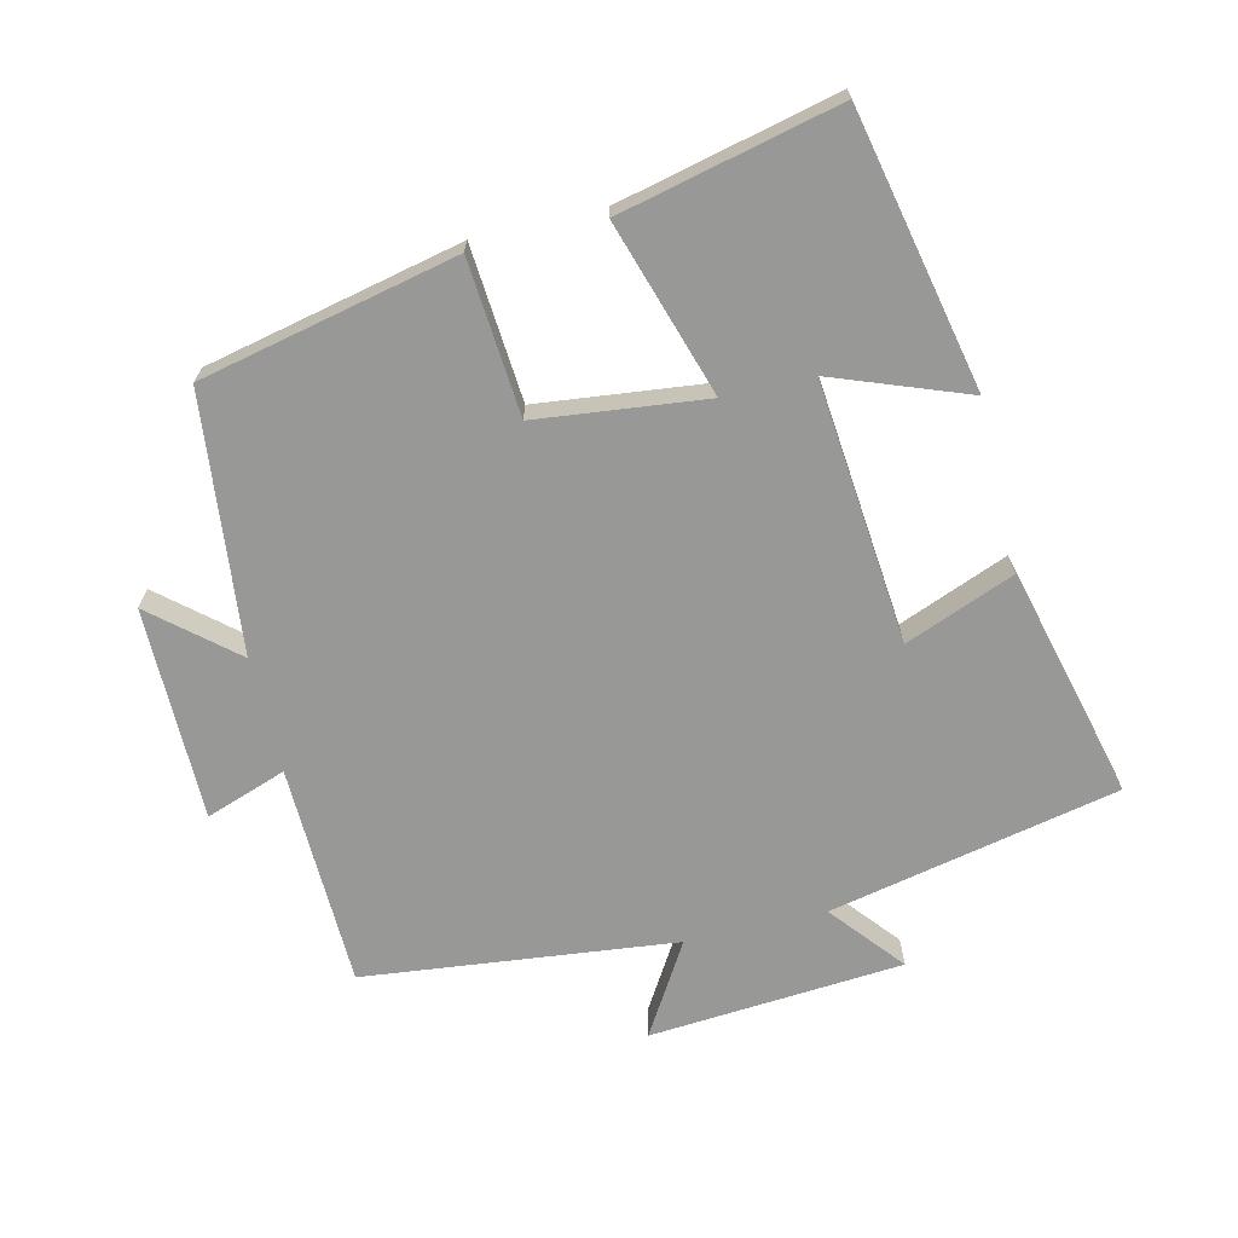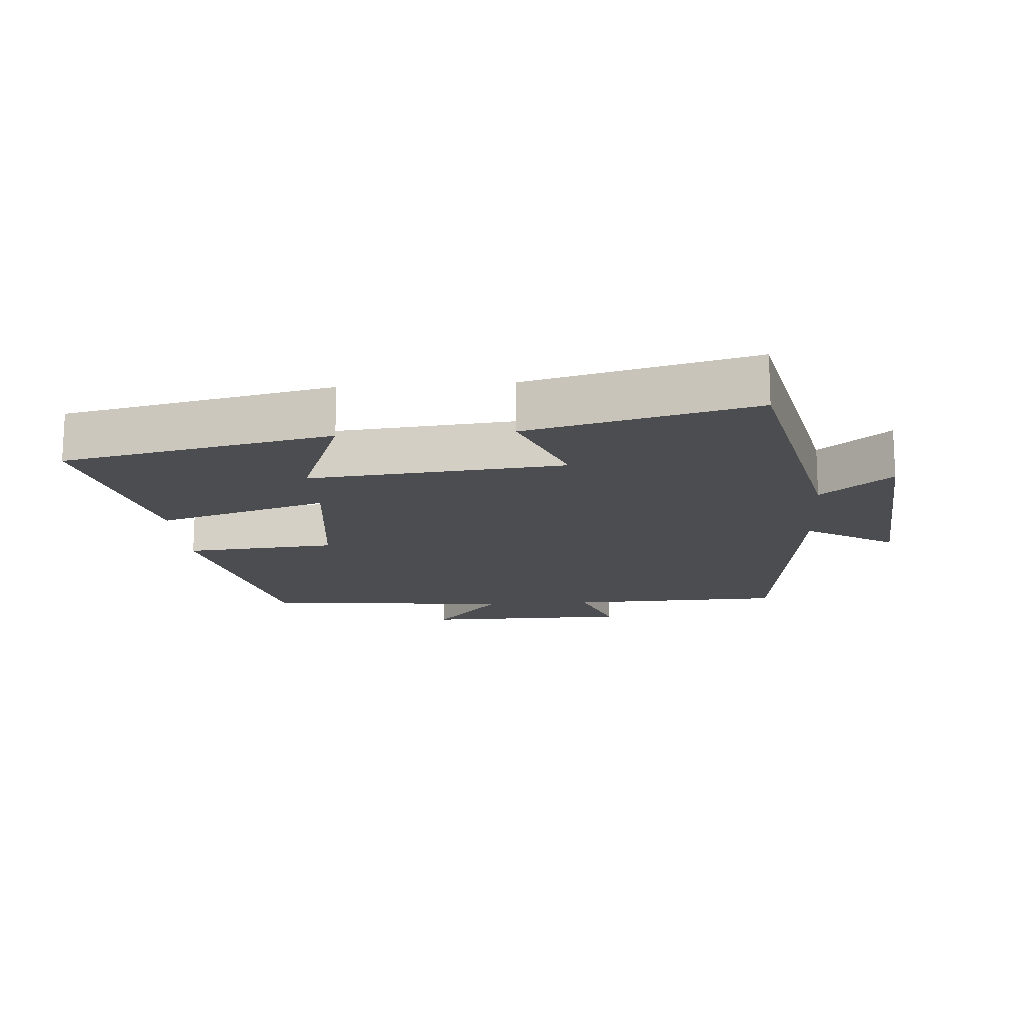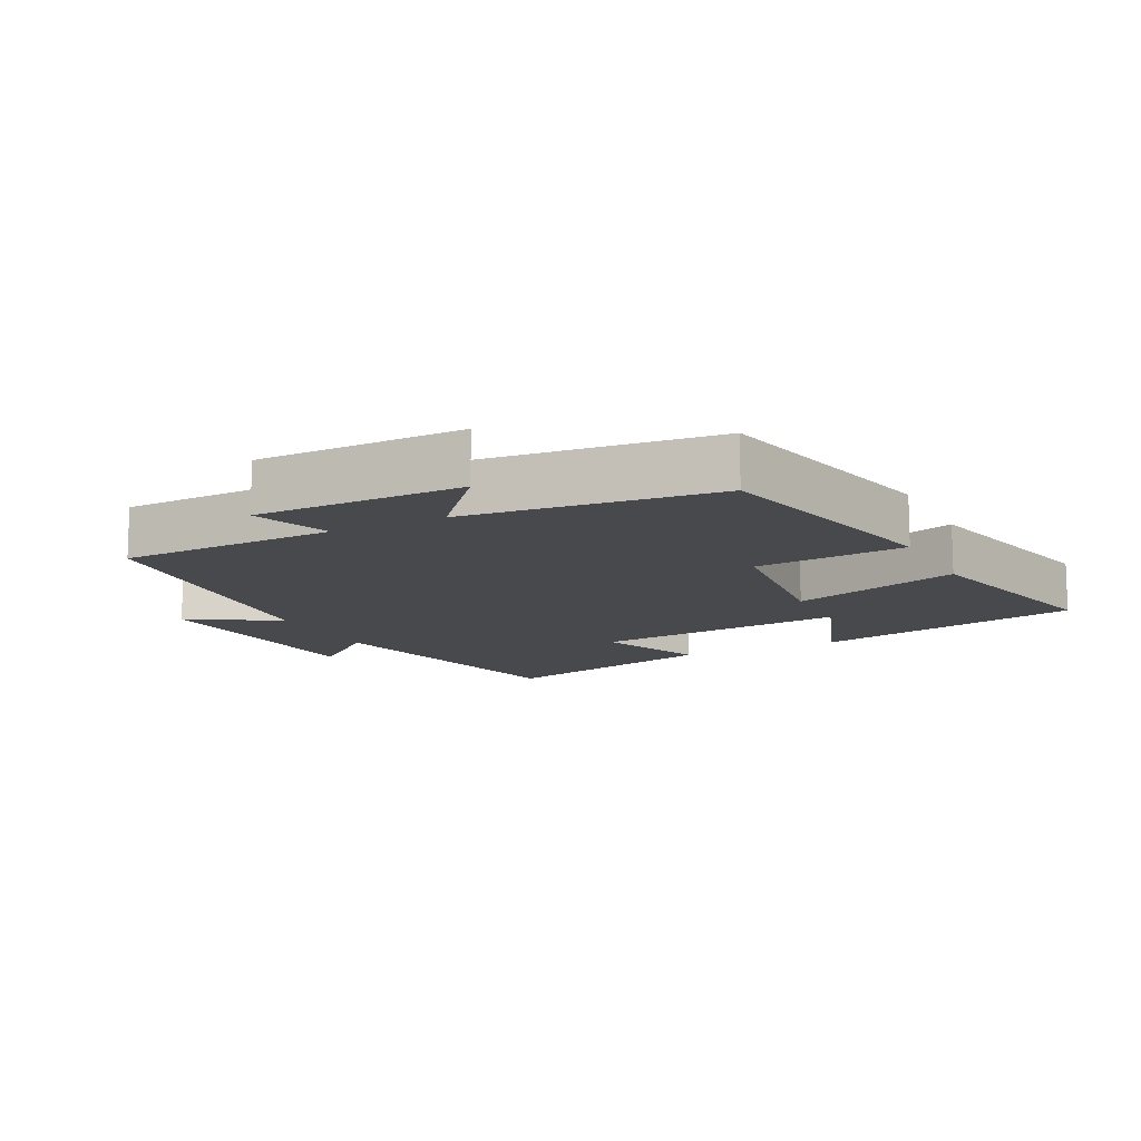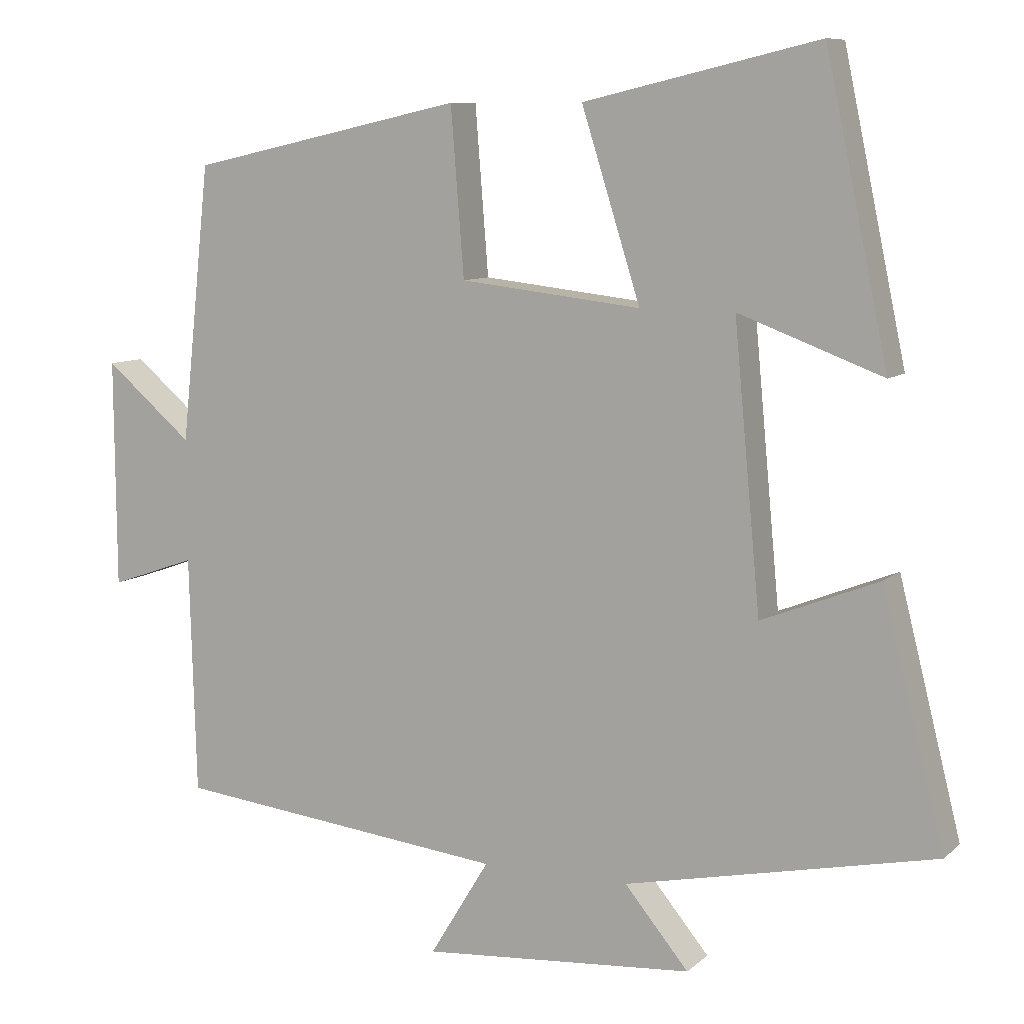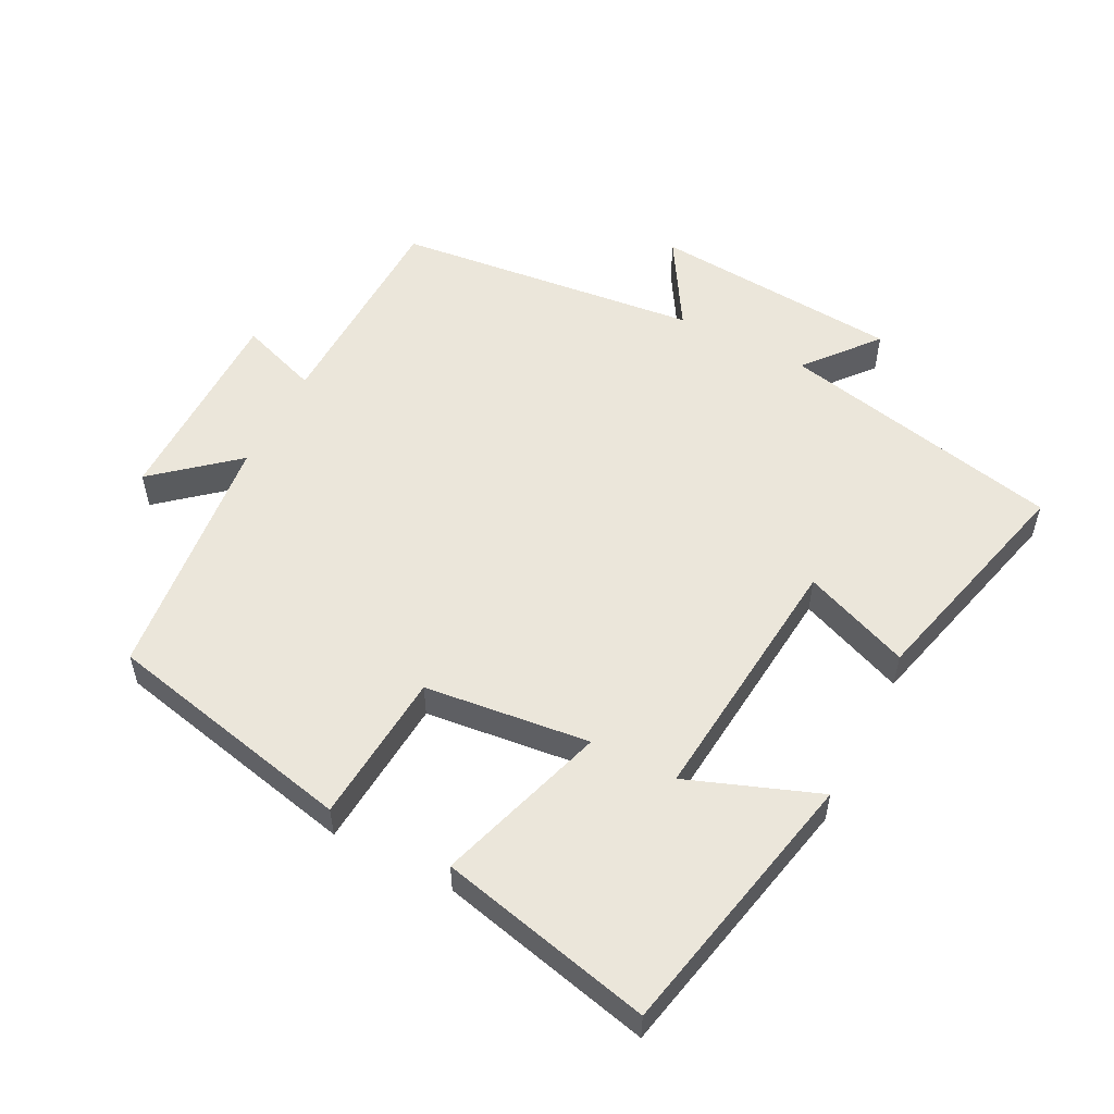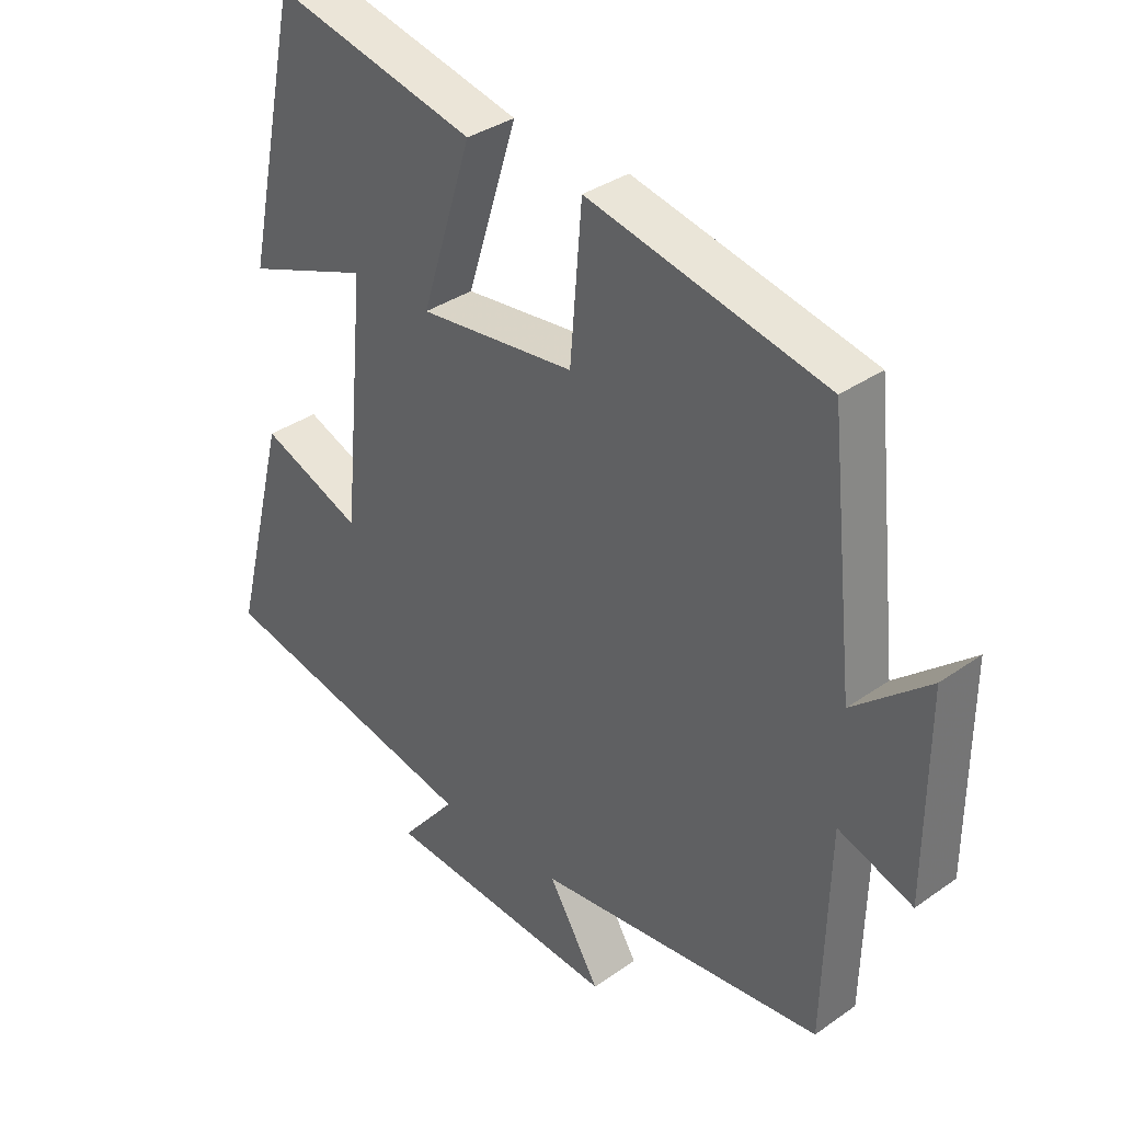
<metadata>
{"format":"obj","ext":"obj","renderer":"f3d","projection":"perspective","resolution":1024,"background":"white","views":[{"elev":-68.5,"azim":13.4,"up":"+Y"},{"elev":-15.9,"azim":94.3,"up":"+Y"},{"elev":-12.4,"azim":-63.2,"up":"+Y"},{"elev":8.8,"azim":26.0,"up":"+Z"},{"elev":54.8,"azim":27.2,"up":"+Y"},{"elev":35.1,"azim":-133.1,"up":"+Z"}]}
</metadata>
<code>
v 0.415 0.07 0.574
v 0.5 0.07 0.172
v 0.305 0.07 0.245
v 0.341 0.07 -0.137
v 0.5 0.07 -0.074
v 0.585 0.07 -0.411
v 0.164 0.07 -0.5
v 0.251 0.07 -0.605
v -0.119 0.07 -0.633
v -0.038 0.07 -0.5
v -0.491 0.07 -0.449
v -0.5 0.07 -0.125
v -0.617 0.07 -0.166
v -0.619 0.07 0.144
v -0.5 0.07 0.043
v -0.46 0.07 0.418
v -0.087 0.07 0.5
v -0.069 0.07 0.274
v 0.177 0.07 0.246
v 0.097 0.07 0.5
v 0.415 0 0.574
v 0.5 0 0.172
v 0.305 0 0.245
v 0.341 0 -0.137
v 0.5 0 -0.074
v 0.585 0 -0.411
v 0.164 0 -0.5
v 0.251 0 -0.605
v -0.119 0 -0.633
v -0.038 0 -0.5
v -0.491 0 -0.449
v -0.5 0 -0.125
v -0.617 0 -0.166
v -0.619 0 0.144
v -0.5 0 0.043
v -0.46 0 0.418
v -0.087 0 0.5
v -0.069 0 0.274
v 0.177 0 0.246
v 0.097 0 0.5
f 19 20 1
f 15 16 17 18
f 15 18 19
f 12 13 14 15
f 12 15 19
f 11 12 19
f 10 11 19
f 7 8 9 10
f 6 7 10
f 5 6 10
f 4 5 10
f 3 4 10 19
f 1 2 3
f 1 3 19
f 21 40 39
f 38 37 36 35
f 39 38 35
f 35 34 33 32
f 39 35 32
f 39 32 31
f 39 31 30
f 30 29 28 27
f 30 27 26
f 30 26 25
f 30 25 24
f 39 30 24 23
f 23 22 21
f 39 23 21
f 1 21 22 2
f 2 22 23 3
f 3 23 24 4
f 4 24 25 5
f 5 25 26 6
f 6 26 27 7
f 7 27 28 8
f 8 28 29 9
f 9 29 30 10
f 10 30 31 11
f 11 31 32 12
f 12 32 33 13
f 13 33 34 14
f 14 34 35 15
f 15 35 36 16
f 16 36 37 17
f 17 37 38 18
f 18 38 39 19
f 19 39 40 20
f 20 40 21 1

</code>
